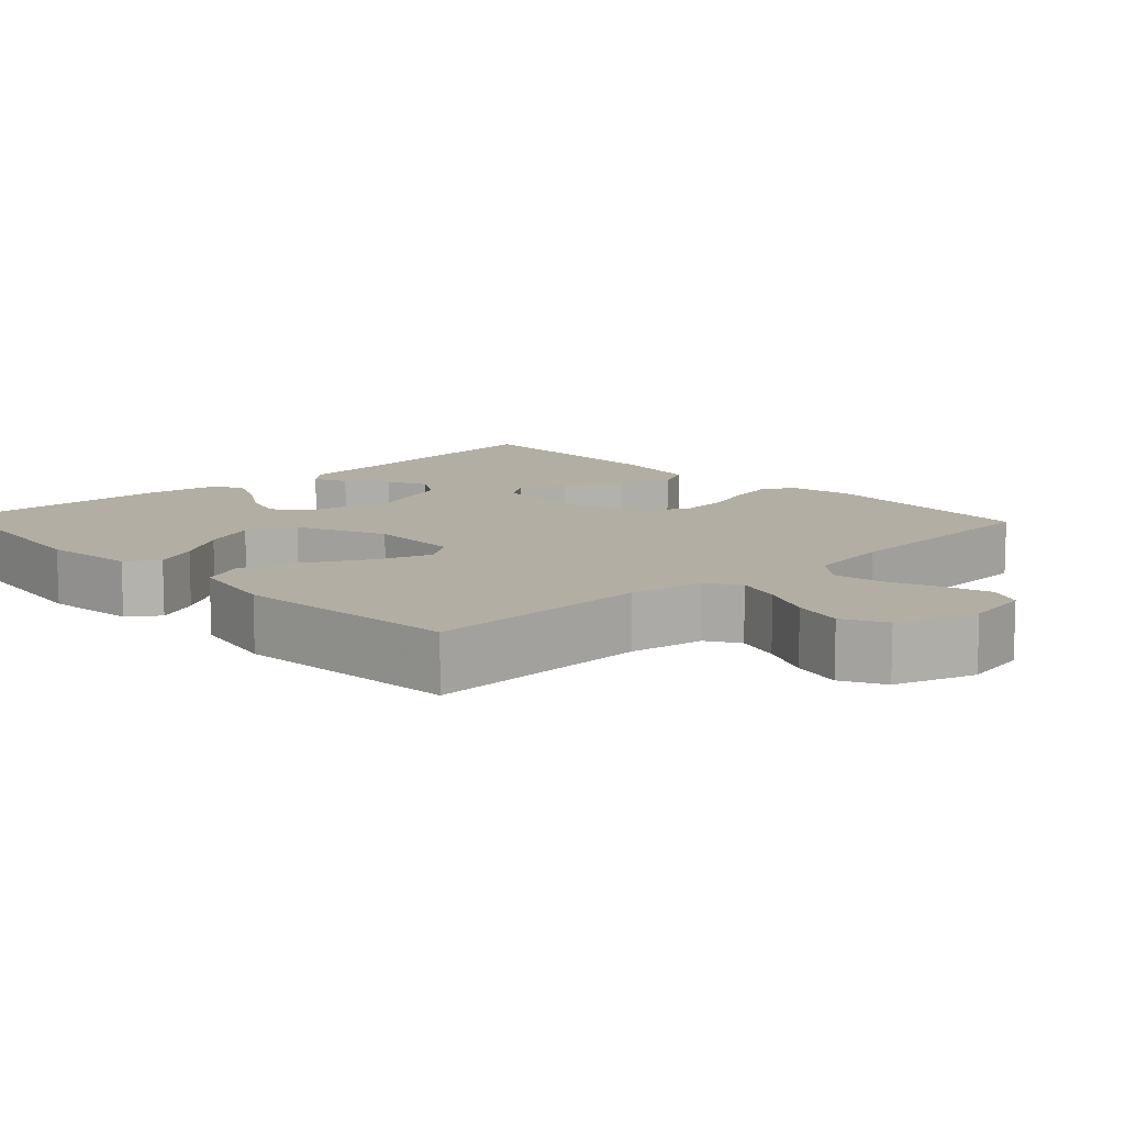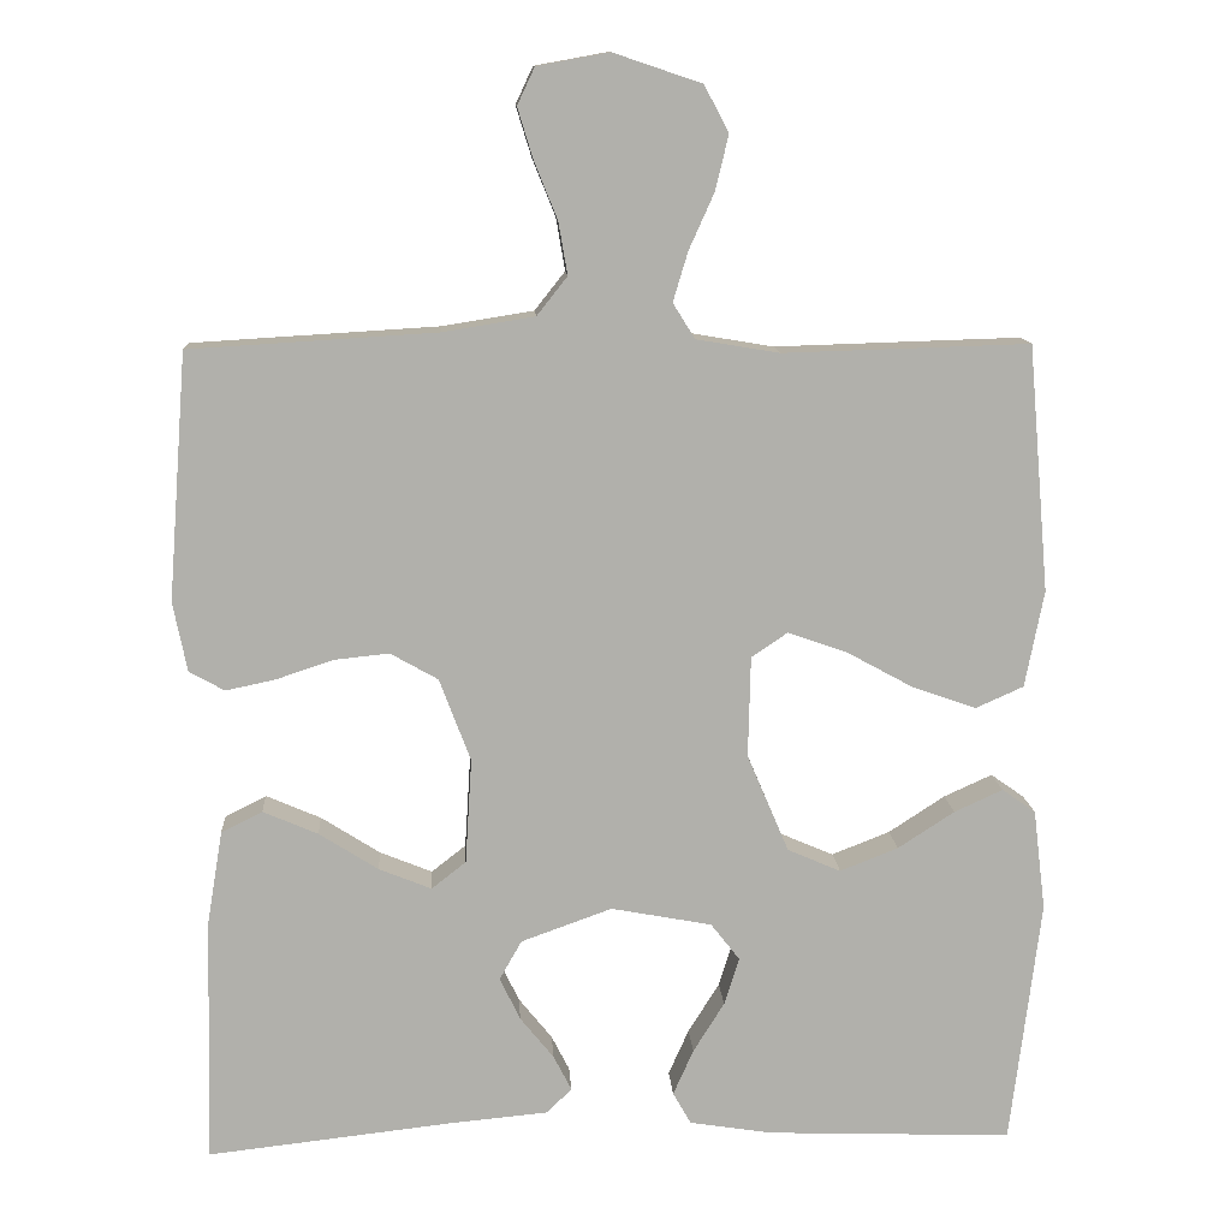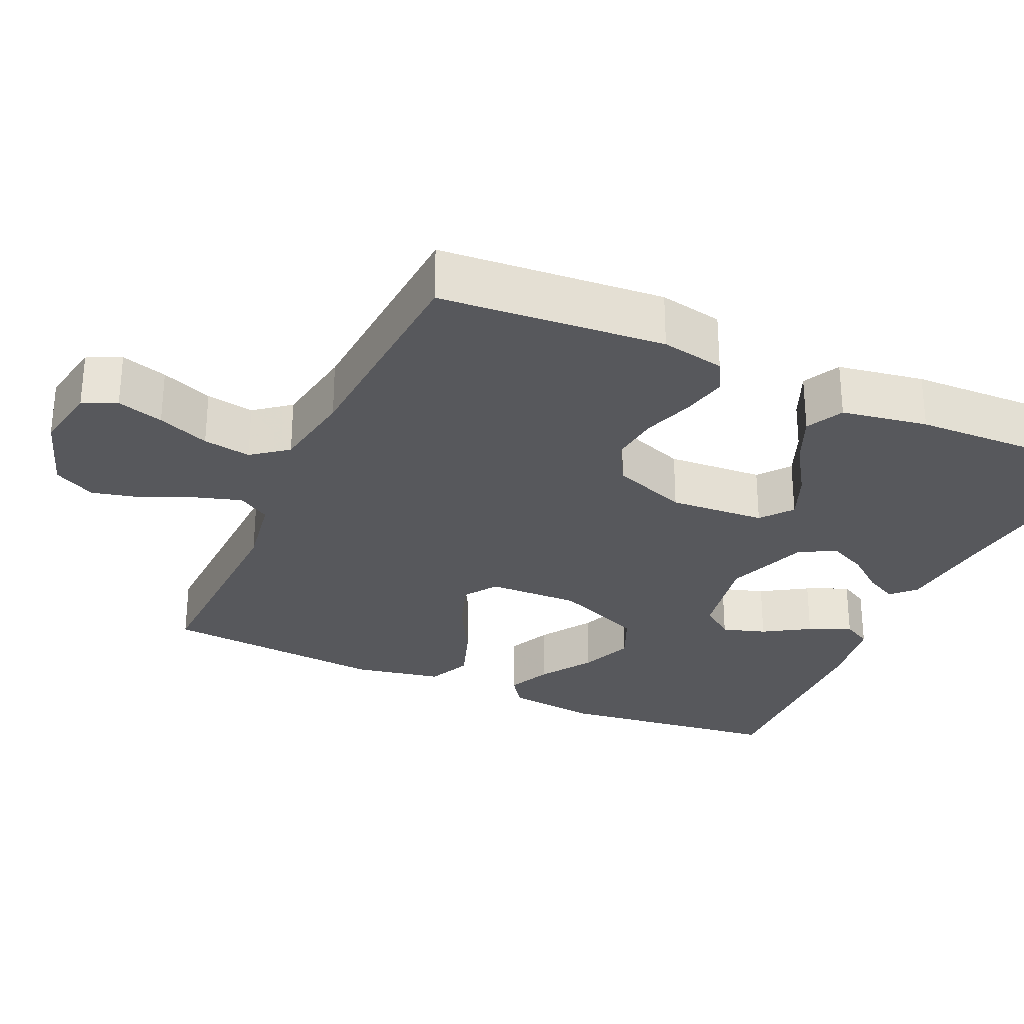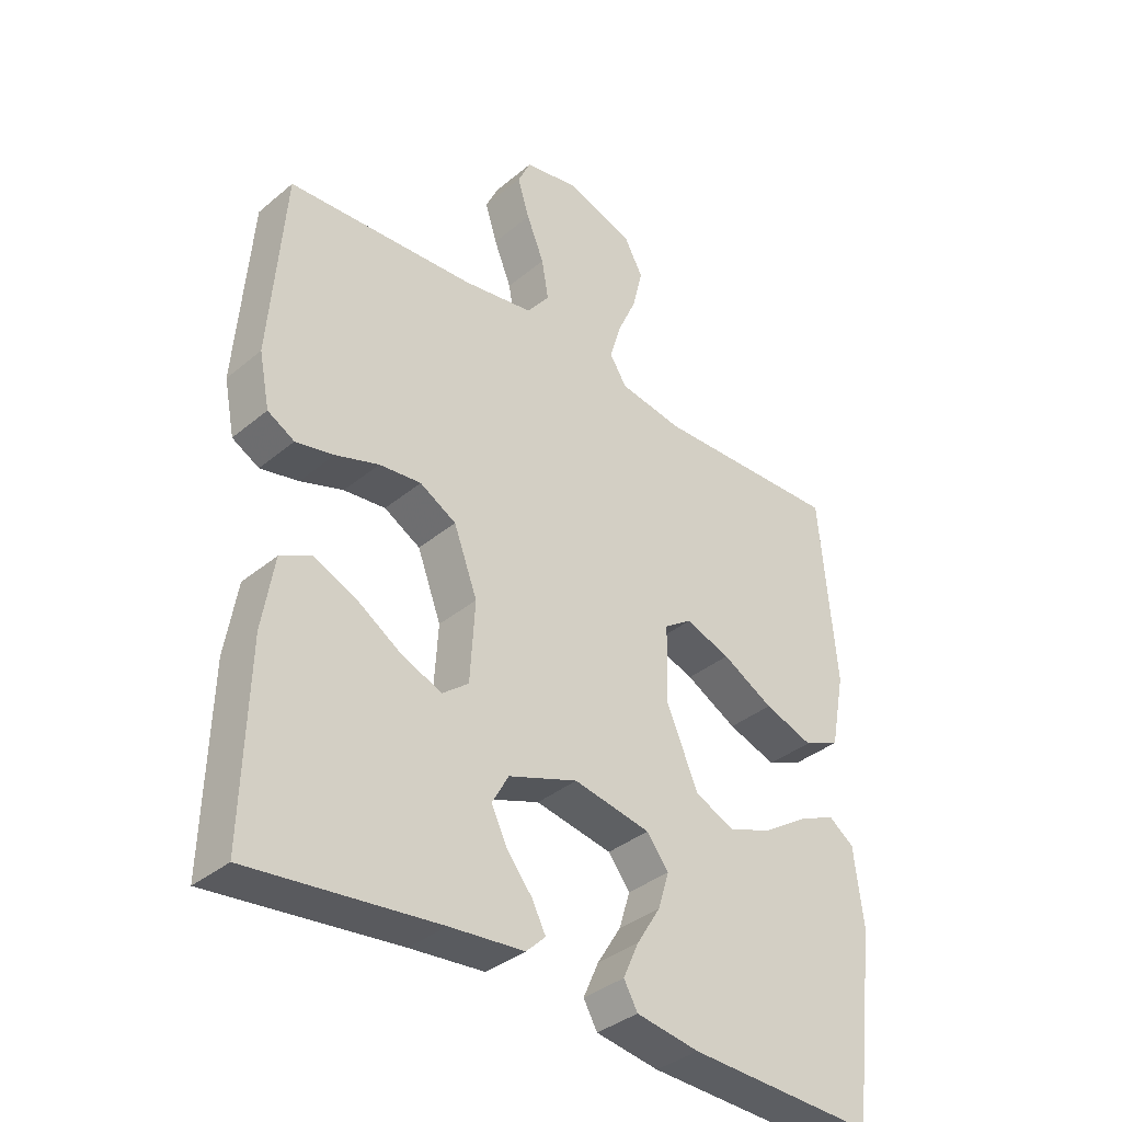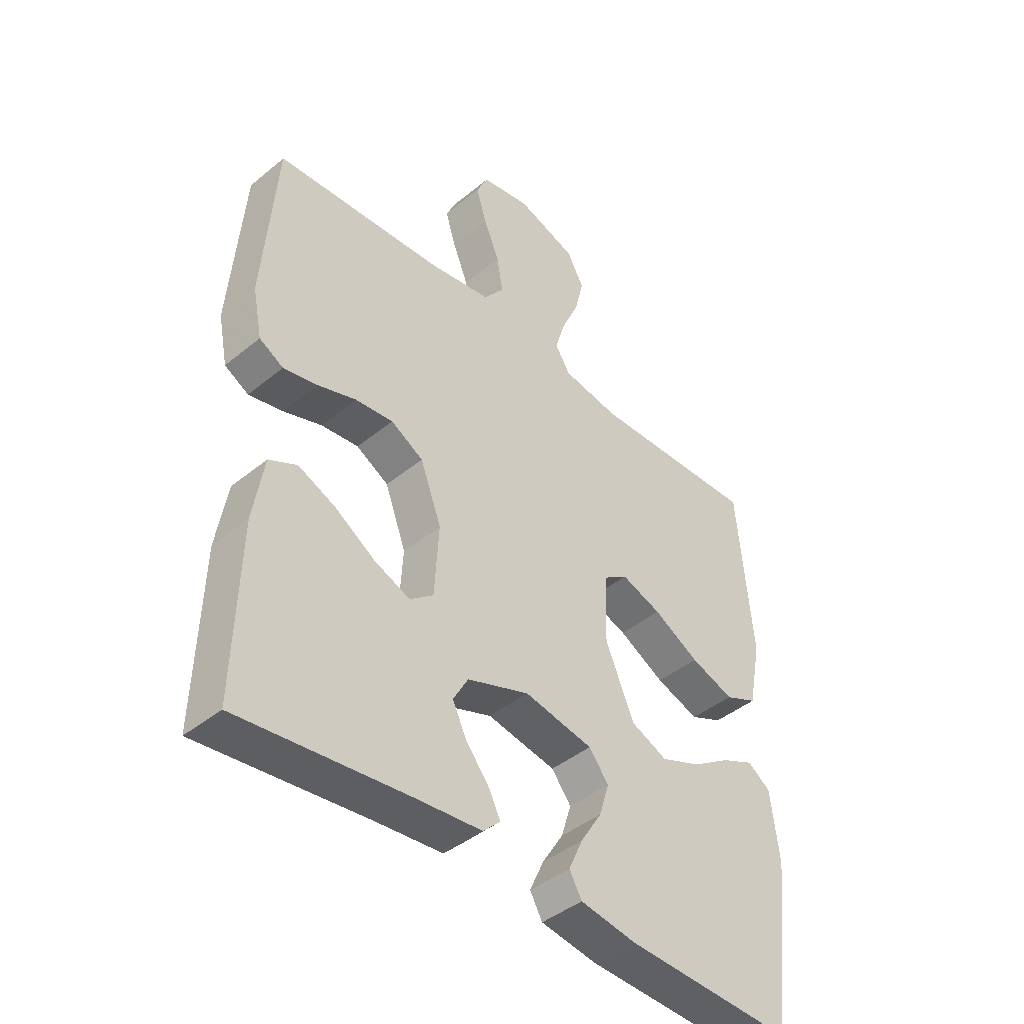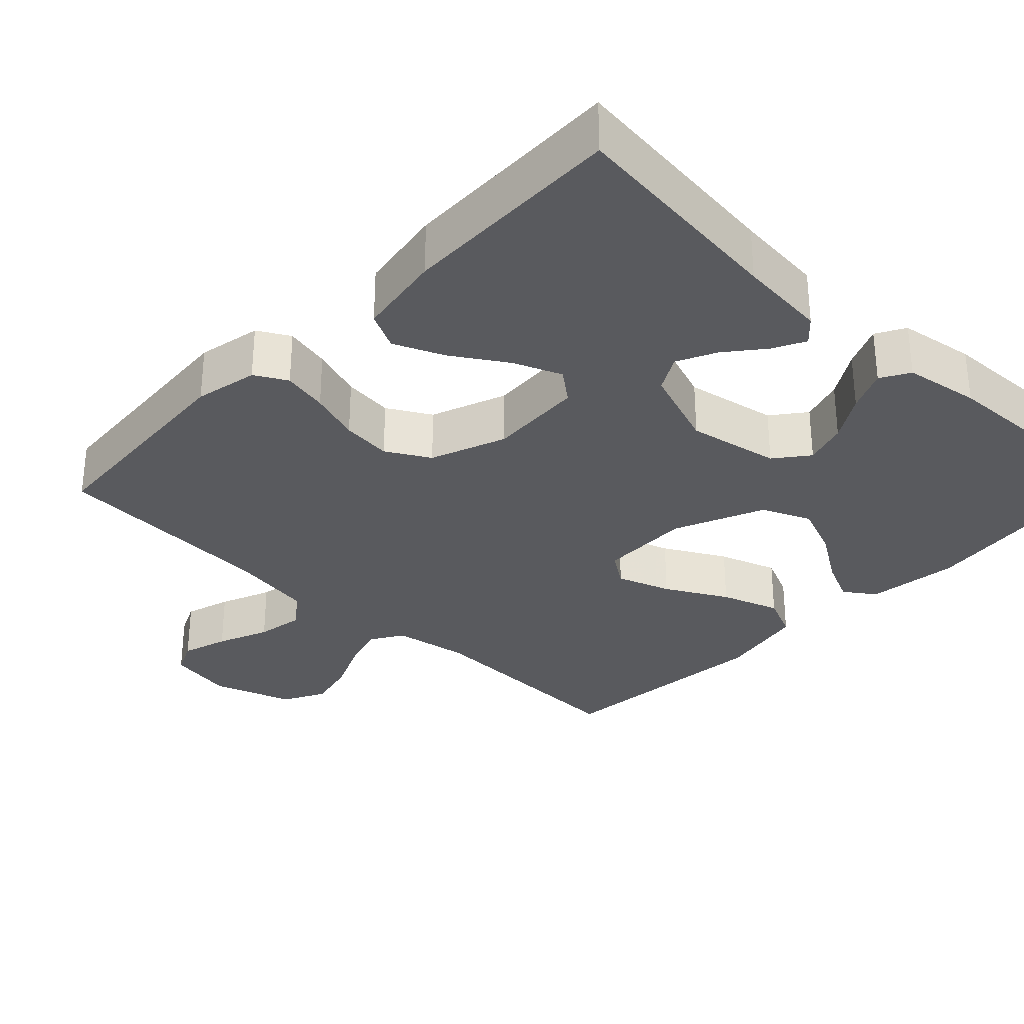
<metadata>
{"format":"obj","ext":"obj","renderer":"f3d","projection":"perspective","resolution":1024,"background":"white","views":[{"elev":10.9,"azim":-43.3,"up":"+Y"},{"elev":11.9,"azim":176.5,"up":"+Z"},{"elev":-28.7,"azim":65.7,"up":"+Y"},{"elev":-36.6,"azim":137.0,"up":"+Z"},{"elev":-43.1,"azim":134.1,"up":"+Z"},{"elev":-31.3,"azim":136.2,"up":"+Y"}]}
</metadata>
<code>
v 0.5 0.07 -0.5
v 0.2 0.07 -0.466
v 0.081 0.07 -0.455
v 0.05 0.07 -0.425
v 0.072 0.07 -0.382
v 0.113 0.07 -0.331
v 0.138 0.07 -0.279
v 0.111 0.07 -0.231
v 0 0.07 -0.191
v -0.123 0.07 -0.214
v -0.158 0.07 -0.259
v -0.14 0.07 -0.317
v -0.102 0.07 -0.378
v -0.077 0.07 -0.434
v -0.099 0.07 -0.473
v -0.2 0.07 -0.489
v -0.5 0.07 -0.5
v -0.537 0.07 -0.2
v -0.522 0.07 -0.077
v -0.481 0.07 -0.048
v -0.422 0.07 -0.075
v -0.353 0.07 -0.12
v -0.282 0.07 -0.148
v -0.217 0.07 -0.12
v -0.166 0.07 0
v -0.169 0.07 0.123
v -0.213 0.07 0.153
v -0.285 0.07 0.128
v -0.367 0.07 0.083
v -0.445 0.07 0.056
v -0.503 0.07 0.082
v -0.526 0.07 0.2
v -0.5 0.07 0.5
v -0.2 0.07 0.491
v -0.099 0.07 0.508
v -0.072 0.07 0.551
v -0.09 0.07 0.611
v -0.121 0.07 0.68
v -0.137 0.07 0.747
v -0.107 0.07 0.803
v 0 0.07 0.839
v 0.088 0.07 0.823
v 0.109 0.07 0.778
v 0.09 0.07 0.716
v 0.062 0.07 0.647
v 0.051 0.07 0.583
v 0.088 0.07 0.536
v 0.2 0.07 0.518
v 0.5 0.07 0.5
v 0.523 0.07 0.2
v 0.506 0.07 0.115
v 0.463 0.07 0.091
v 0.402 0.07 0.104
v 0.333 0.07 0.127
v 0.266 0.07 0.134
v 0.208 0.07 0.101
v 0.17 0.07 0
v 0.178 0.07 -0.128
v 0.22 0.07 -0.161
v 0.284 0.07 -0.135
v 0.356 0.07 -0.089
v 0.423 0.07 -0.06
v 0.473 0.07 -0.085
v 0.492 0.07 -0.2
v 0.5 0 -0.5
v 0.2 0 -0.466
v 0.081 0 -0.455
v 0.05 0 -0.425
v 0.072 0 -0.382
v 0.113 0 -0.331
v 0.138 0 -0.279
v 0.111 0 -0.231
v 0 0 -0.191
v -0.123 0 -0.214
v -0.158 0 -0.259
v -0.14 0 -0.317
v -0.102 0 -0.378
v -0.077 0 -0.434
v -0.099 0 -0.473
v -0.2 0 -0.489
v -0.5 0 -0.5
v -0.537 0 -0.2
v -0.522 0 -0.077
v -0.481 0 -0.048
v -0.422 0 -0.075
v -0.353 0 -0.12
v -0.282 0 -0.148
v -0.217 0 -0.12
v -0.166 0 0
v -0.169 0 0.123
v -0.213 0 0.153
v -0.285 0 0.128
v -0.367 0 0.083
v -0.445 0 0.056
v -0.503 0 0.082
v -0.526 0 0.2
v -0.5 0 0.5
v -0.2 0 0.491
v -0.099 0 0.508
v -0.072 0 0.551
v -0.09 0 0.611
v -0.121 0 0.68
v -0.137 0 0.747
v -0.107 0 0.803
v 0 0 0.839
v 0.088 0 0.823
v 0.109 0 0.778
v 0.09 0 0.716
v 0.062 0 0.647
v 0.051 0 0.583
v 0.088 0 0.536
v 0.2 0 0.518
v 0.5 0 0.5
v 0.523 0 0.2
v 0.506 0 0.115
v 0.463 0 0.091
v 0.402 0 0.104
v 0.333 0 0.127
v 0.266 0 0.134
v 0.208 0 0.101
v 0.17 0 0
v 0.178 0 -0.128
v 0.22 0 -0.161
v 0.284 0 -0.135
v 0.356 0 -0.089
v 0.423 0 -0.06
v 0.473 0 -0.085
v 0.492 0 -0.2
f 63 64 1 2
f 60 61 62 63
f 59 60 63 2
f 58 59 2
f 51 52 53 54
f 51 54 55
f 48 49 50 51
f 47 48 51 55
f 46 47 55 56
f 42 43 44 45
f 42 45 46
f 41 42 46
f 40 41 46
f 37 38 39 40
f 36 37 40 46
f 35 36 46 56
f 31 32 33 34
f 28 29 30 31
f 27 28 31 34
f 26 27 34 35
f 19 20 21 22
f 19 22 23
f 18 19 23
f 17 18 23
f 16 17 23 24
f 12 13 14 15
f 11 12 15 16
f 3 4 5 6
f 3 6 7
f 2 3 7
f 58 2 7
f 57 58 7 8
f 26 35 56 57
f 25 26 57 8
f 11 16 24 25
f 10 11 25
f 9 10 25
f 8 9 25
f 66 65 128 127
f 127 126 125 124
f 66 127 124 123
f 66 123 122
f 118 117 116 115
f 119 118 115
f 115 114 113 112
f 119 115 112 111
f 120 119 111 110
f 109 108 107 106
f 110 109 106
f 110 106 105
f 110 105 104
f 104 103 102 101
f 110 104 101 100
f 120 110 100 99
f 98 97 96 95
f 95 94 93 92
f 98 95 92 91
f 99 98 91 90
f 86 85 84 83
f 87 86 83
f 87 83 82
f 87 82 81
f 88 87 81 80
f 79 78 77 76
f 80 79 76 75
f 70 69 68 67
f 71 70 67
f 71 67 66
f 71 66 122
f 72 71 122 121
f 121 120 99 90
f 72 121 90 89
f 89 88 80 75
f 89 75 74
f 89 74 73
f 89 73 72
f 1 65 66 2
f 2 66 67 3
f 3 67 68 4
f 4 68 69 5
f 5 69 70 6
f 6 70 71 7
f 7 71 72 8
f 8 72 73 9
f 9 73 74 10
f 10 74 75 11
f 11 75 76 12
f 12 76 77 13
f 13 77 78 14
f 14 78 79 15
f 15 79 80 16
f 16 80 81 17
f 17 81 82 18
f 18 82 83 19
f 19 83 84 20
f 20 84 85 21
f 21 85 86 22
f 22 86 87 23
f 23 87 88 24
f 24 88 89 25
f 25 89 90 26
f 26 90 91 27
f 27 91 92 28
f 28 92 93 29
f 29 93 94 30
f 30 94 95 31
f 31 95 96 32
f 32 96 97 33
f 33 97 98 34
f 34 98 99 35
f 35 99 100 36
f 36 100 101 37
f 37 101 102 38
f 38 102 103 39
f 39 103 104 40
f 40 104 105 41
f 41 105 106 42
f 42 106 107 43
f 43 107 108 44
f 44 108 109 45
f 45 109 110 46
f 46 110 111 47
f 47 111 112 48
f 48 112 113 49
f 49 113 114 50
f 50 114 115 51
f 51 115 116 52
f 52 116 117 53
f 53 117 118 54
f 54 118 119 55
f 55 119 120 56
f 56 120 121 57
f 57 121 122 58
f 58 122 123 59
f 59 123 124 60
f 60 124 125 61
f 61 125 126 62
f 62 126 127 63
f 63 127 128 64
f 64 128 65 1

</code>
